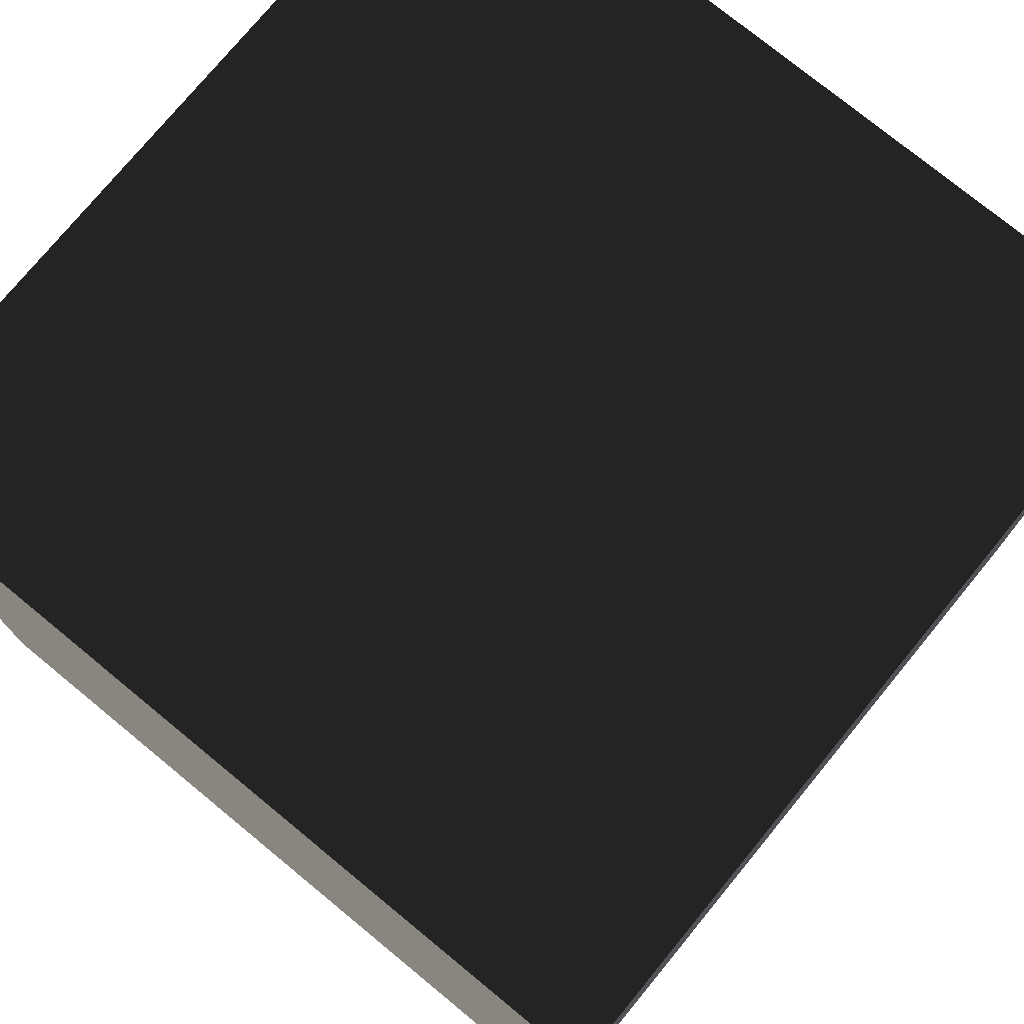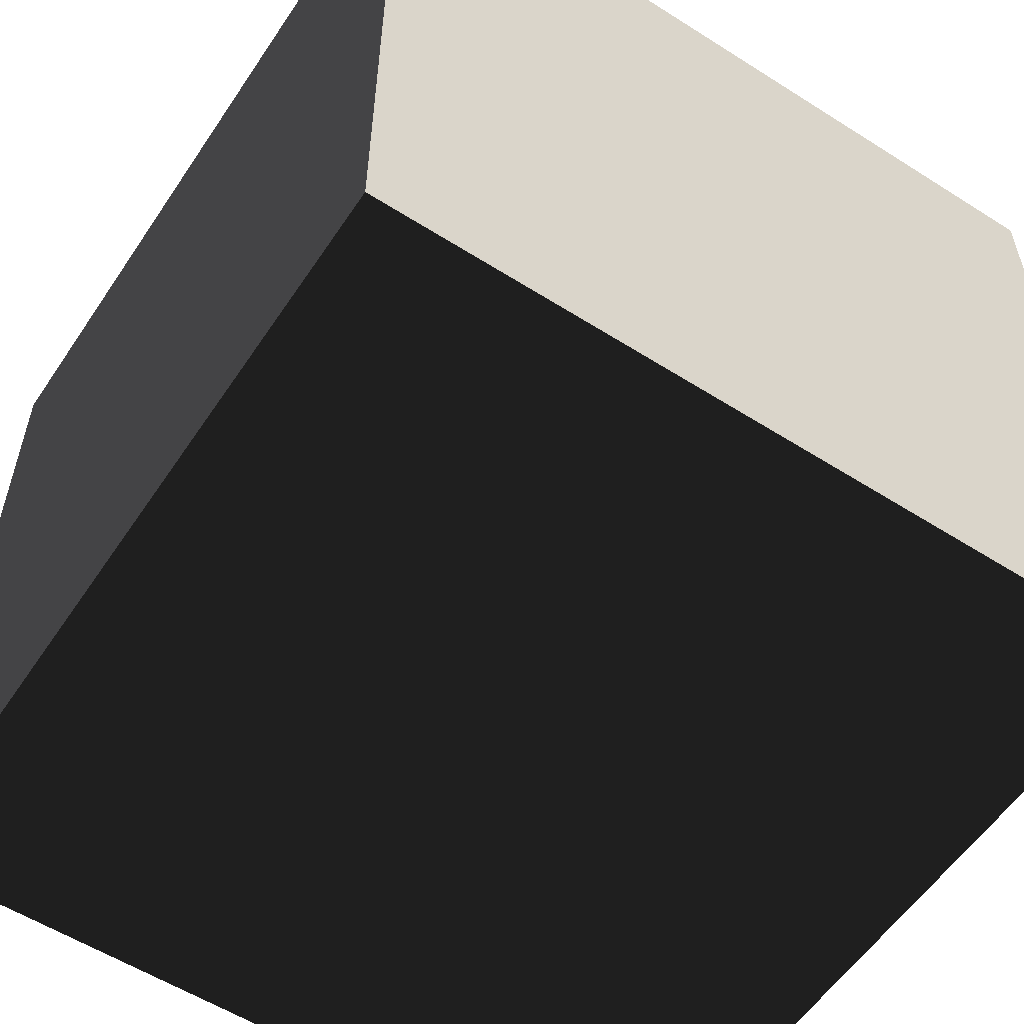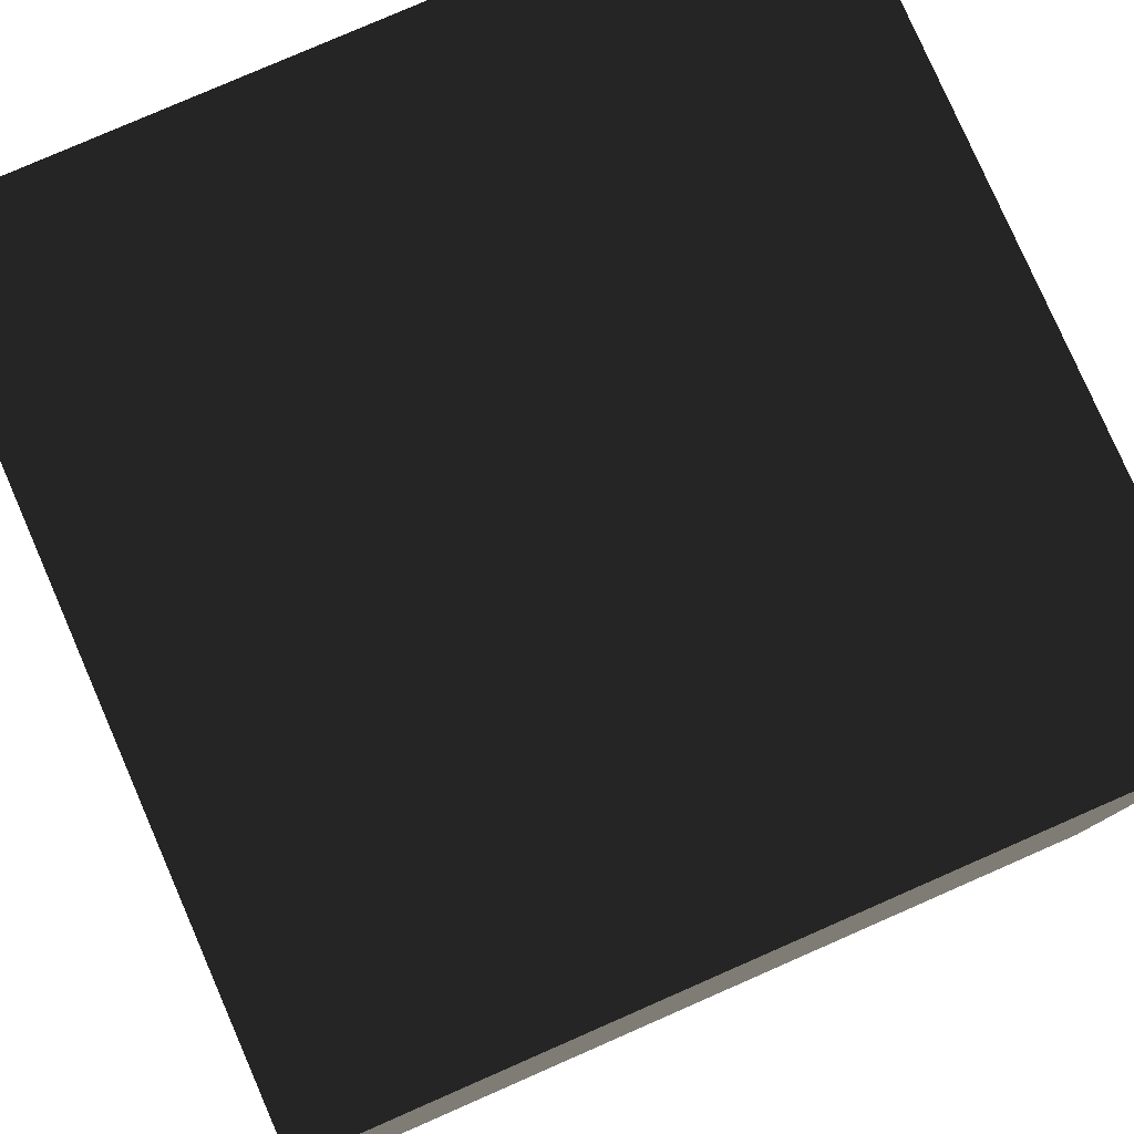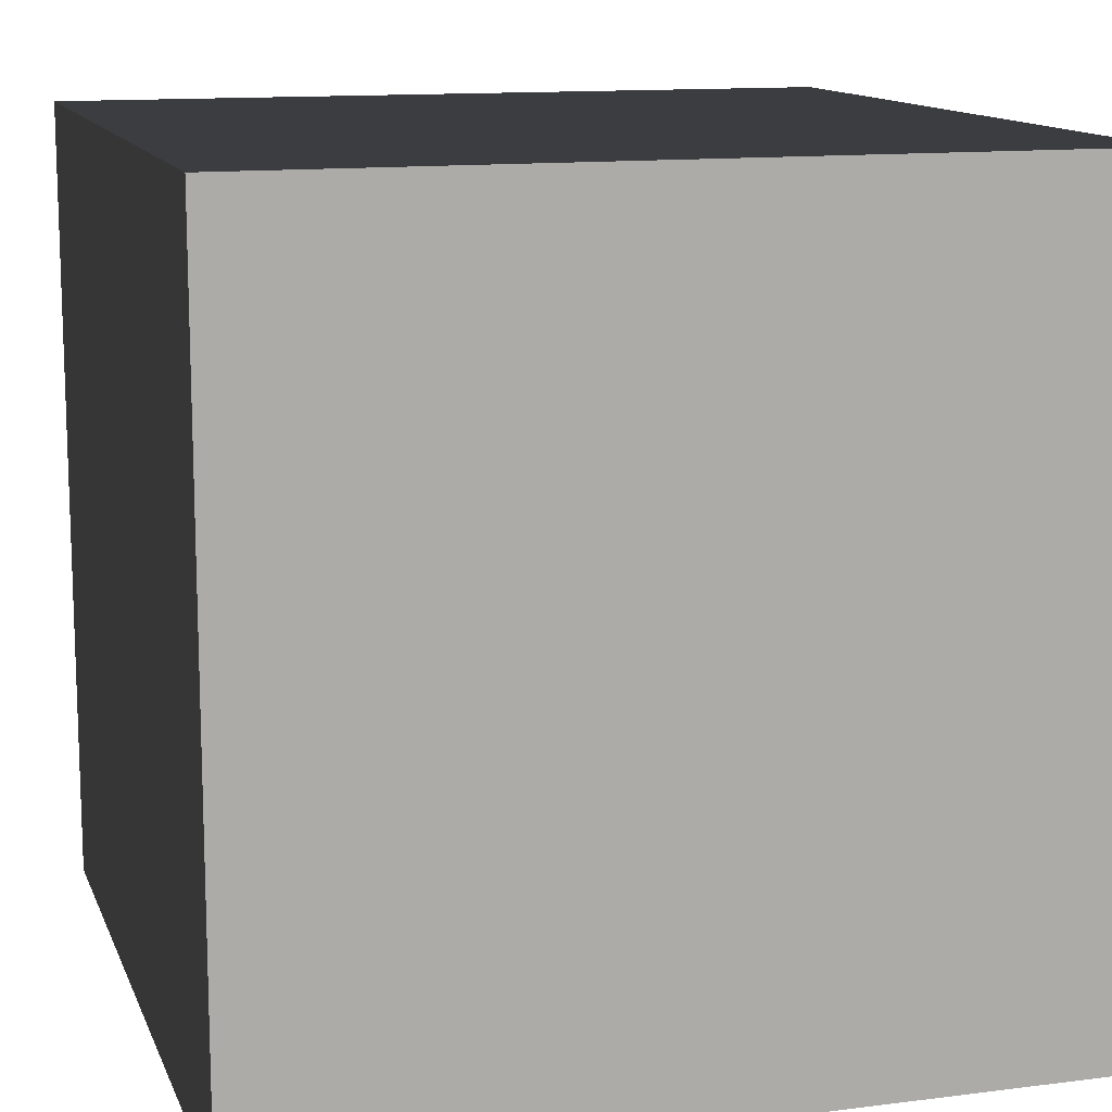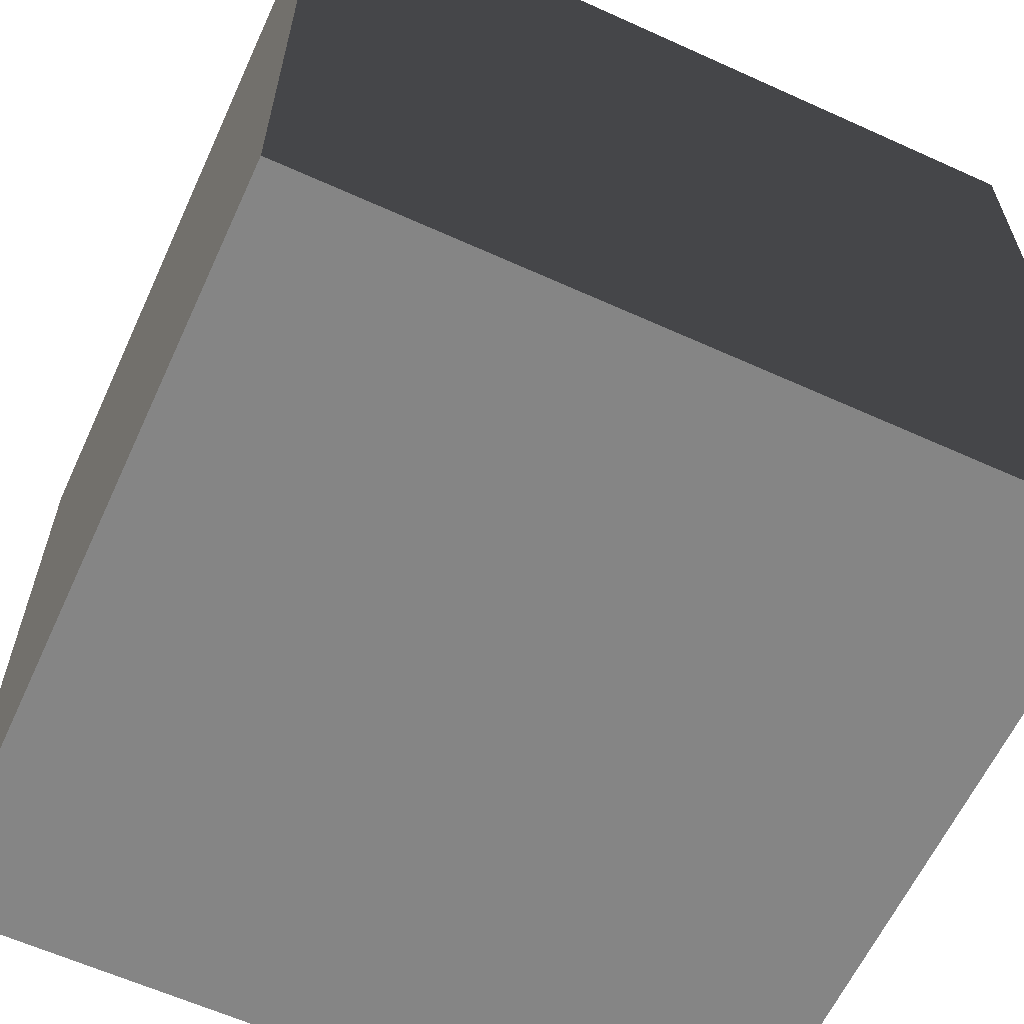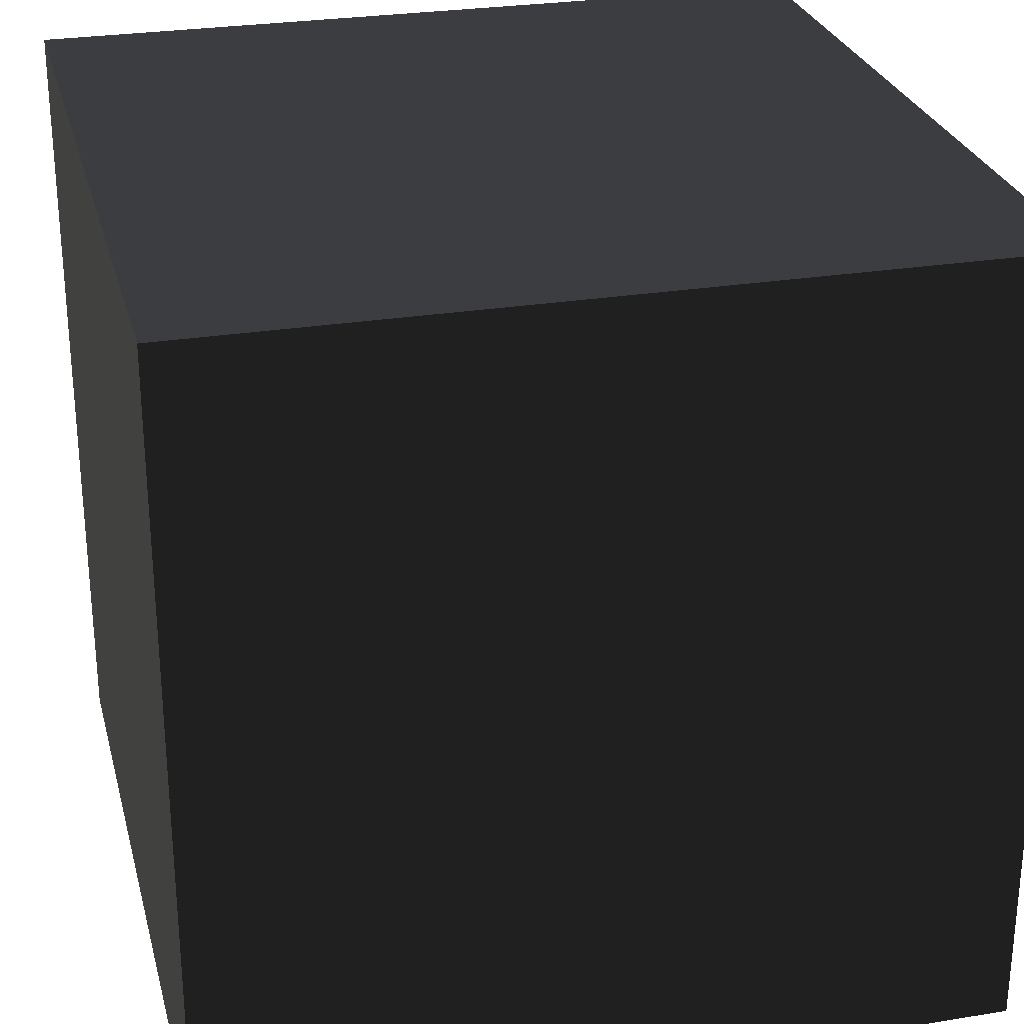
<metadata>
{"format":"obj","ext":"obj","renderer":"f3d","projection":"perspective","resolution":1024,"background":"white","views":[{"elev":75.9,"azim":39.4,"up":"+Y"},{"elev":-56.9,"azim":56.5,"up":"+Y"},{"elev":79.5,"azim":-23.6,"up":"+Y"},{"elev":12.8,"azim":73.6,"up":"+Z"},{"elev":-61.8,"azim":155.3,"up":"+Z"},{"elev":27.5,"azim":-14.0,"up":"+Y"}]}
</metadata>
<code>
v -1 -1 -1
v -1 -1 1
v -1 1 -1
v -1 1 1
v 1 -1 -1
v 1 -1 1
v 1 1 -1
v 1 1 1
f 1 3 4
f 1 4 2
f 5 7 8
f 5 8 6
f 1 2 6
f 1 6 5
f 3 7 8
f 3 8 4
f 1 3 7
f 1 7 5
f 2 4 8
f 2 8 6

</code>
